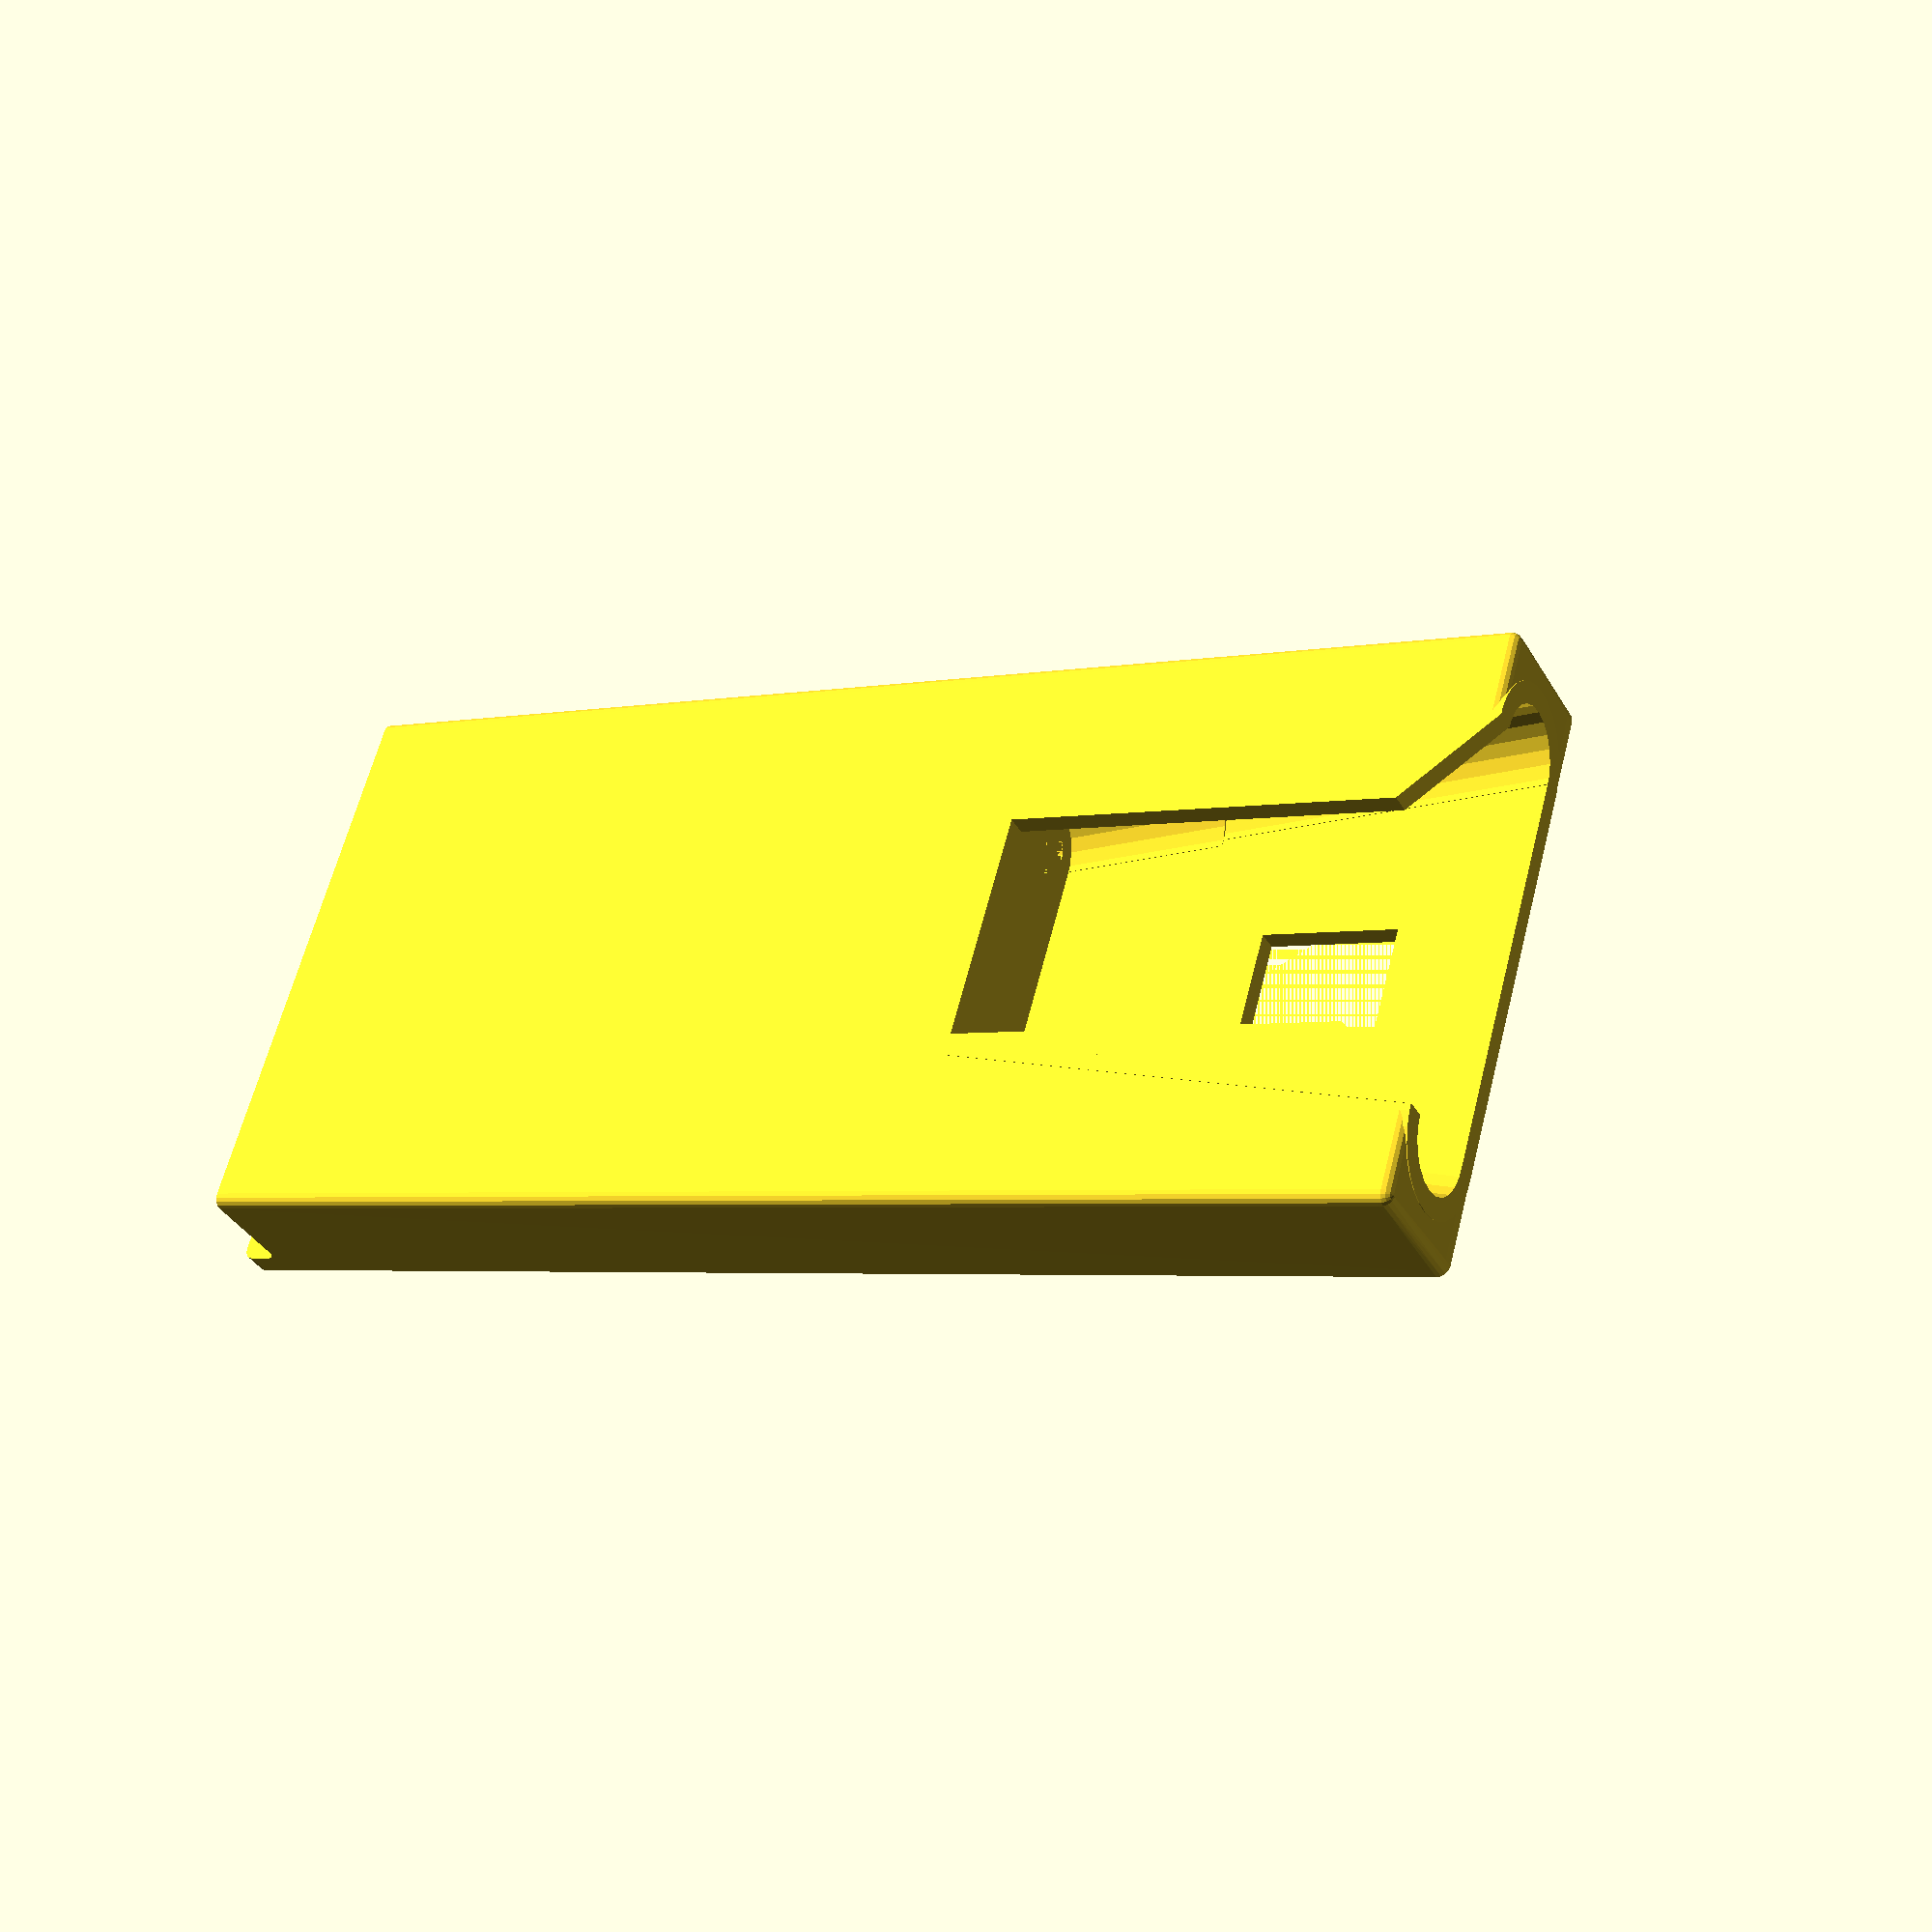
<openscad>

use <MCAD/regular_shapes.scad>

//Bodge amount for overlapping parts in difference operations
b = 0.1;

//Klickfix lift
kl = 150;


//Main body dimensions
w = 83;
d = 19.7;
h = kl+35;

//Brompton socket height
bsh = 70;
	
//Stiffeners
sd = 5;

//Corner radius
r = 1.6;

module fillet (r,l) {
	rotate([0,0,180])
		translate([-r,-r,0])
			difference() {
				cube([r,r,l]);
				translate([0,0,-l/2])
					cylinder(2*l,r,r,$fn=16);
    }
}

module spool(sd,sl){
	t = 0.1;
	cylinder(sl,sd/2,sd/2,$fn=16);
	cylinder(sd,sd*1.8/2+t,sd*1.8/2+t,$fn=16);
	translate([0,0,sl-sd])
		cylinder(sd,sd*1.8/2+t,sd*1.8/2+t,$fn=6);
}

//Extruded trapezium with rounded sides
//h=height
//w=width of base between centres of rounded sides
//a=angle of sides from vertical
//r=radius of rounded sides (thickness = 2*r)
module rd_tpz(h,w,a,r) {
    union() {
        intersection() {
			//Create two cylinders for the rounded sides
            union() {
                translate([-w/2,0,0])
                    rotate([0,a,0])
                        translate([0,0,-h/2])
                            cylinder(2*h,r,r);               
                translate([w/2,0,0])
                    rotate([0,-a,0])
                        translate([0,0,-h/2])
                            cylinder(2*h,r,r);
            }
			//Intersect with cube to get desired height
            {
                translate([0,0,h/2])
                    cube([2*w,r*4,h],true);
            }
       }

	//Fill in between cylinders with an extruded trapezium
    w_t=w-2*h*tan(a);
    translate([0,r,0])
        rotate([90,0,0])
            linear_extrude(height=2*r,convexity=10)
                polygon([[-w/2,0],[-w_t/2,h],[w_t/2,h],[w/2,0]]);
    }
}

//Round fillet for front of brompton socket
//r = radius of fillet
//a = tilt angle
//h = height of fillet
module b_fill (r,a,h) {
    intersection(){
        rotate([0,a,0]){
			//Create fillet by subtracting two cylinders from a cube
            difference(){
                translate([-r,0,-h/2])
                   cube([2*r,r,2*h]);
                translate([-r,0,-h/2])
                    cylinder(2*h,r,r);
                translate([r,0,-h/2])
                    cylinder(2*h,r-b,r-b);
            }
        }
		//Intersect with cube to get desired height
		translate([0,0,h/2])
			cube([2*h,r*4,h],true);
    }
}

//Brompton socket
module b_socket () {
	//Parameters
	r = 13.7/2;	//Radius of groove
	h = bsh;		//Height of socket
	c = 2.45;		//Clearance around mounting block
	w = 67.5+2*c-2*r;	//Width of socket between groove centres
	a = 7.4;		//Tilt angle of grooves from vertical
	t = 3;		//Thickness of socket shell
	s = 1;		//Size of step in groove
	sp = 2/3;	//Position of step relative to socket height
	ow = 34;		//Width of cut-out in back of socket
	tc = [15,t+b,20];	//Size of latch hole
	th = 27;		//Height of latch hole centre
	translate([0,-r-t,0])
		difference() {
			//External shape of socket
			rd_tpz(h,w,a,r+t);
			//Remove Lower part of inner
			translate([0,0,-b])
				rd_tpz(h*sp+b*2,w+b*sin(a),a,r);
			//Remove Upper part of inner
			translate([0,0,h*sp])
				rd_tpz(h*(1-sp)+b,w-2*h*sp*tan(a)-2*s ,a,r);
			//Remove Rear cut-out
			translate([0,-r+b/2,0])
				rotate([90,0,0])
					linear_extrude(height=t+b,convexity=10)
						polygon([[-w/2,-b],[-ow/2,(w-ow)/2],[-ow/2,h+b],[ow/2,h+b],[ow/2,(w-ow)/2],[w/2,-b]]);
			//Remove Latch hole
			translate([0,r+t/2,th])
				cube(tc,center=true);
		}

	//Add fillets at front of socket
	/*translate([-w/2-r-t,-r-t,0])
		b_fill(r+t,a,h);
	mirror([1,0,0])
		translate([-w/2-r-t,-r-t,0])
			b_fill(r+t,a,h);*/
}

module kfix_plug () {
	//Parameters
	h = 35;		//Height of plug
	d = 12.5;	//Depth of plug
	sw = 35;	//Width of square
	sr = 1.6;	//Radius of square corners
	hc = 68;	//Hook spacing
	hw = 15;	//Hook width
	hl = 6;		//Hook length
	ht = 3.5;	//Hook thickness
	
	//Square plug
	hull()
		for(i=[0,1])
			for(j=[0,1]) {
				translate([-sw/2+sr+i*(sw-2*sr),sr,sr+j*(h-2*sr)])
					sphere(sr,$fn=16);
				translate([-sw/2+sr+i*(sw-2*sr),d,sr+j*(h-2*sr)])
					rotate([90,0,0])
						cylinder(d/2,sr,sr,$fn=16);
			}
	//Hooks
	for(i=[0,1]) {
		c = -hc/2+i*hc; //Centre of this hook
		translate([c-hw/2,0,0]){
			cube([hw,d,h]);
			translate([0,0,h])
				hull(){
					translate([sr,0,hl-sr])
						rotate([-90,0,0])
							cylinder(ht,sr,sr,$fn=16);
					translate([hw-sr,0,hl-sr])
						rotate([-90,0,0])
							cylinder(ht,sr,sr,$fn=16);
					cube([hw,ht,hl/2]);}
			translate([0,ht,h])
				rotate([0,90,0])
					rotate([0,0,90])
						fillet(sr,hw);
		}
	}
	

}

module body(){

	//KF latch cutout
	kfl_w = 53;
	kfl_h = 20;
	kfl_d = 12.5;
	
	//fixing hole 
	hd = 5; //diameter
	hs = 40; // hole spacing
	hy = 8;//9.85; // hole distance from front
	
	difference(){
		union()
			hull()
			{
				translate([-w/2,-d+r,r+b])
					sphere(r,$fn=16);
				translate([w/2,-d+r,r+b])
					sphere(r,$fn=16);
				translate([-w/2,0,r+b])
					rotate([90,0,0])
						cylinder(r,r,r,$fn=16);
				translate([w/2,0,r+b])
					rotate([90,0,0])
						cylinder(r,r,r,$fn=16);
				translate([w/2-r,-r,h-r])
					cube([r,r,r]);
				translate([-w/2,-r,h-r])
					cube([r,r,r]);
				translate([-w/2+r,-d+r,h-r])
					cylinder(r,r,r,$fn=16);
				translate([w/2-r,-d+r,h-r])
					cylinder(r,r,r,$fn=16);
				}
		hull()
			b_socket();
		hull()
			translate([0,0,kl])
				rotate([0,0,180])
					kfix_plug();
			
		translate([-kfl_w/2,-kfl_d,kl-kfl_h])
			cube([kfl_w,kfl_d,kfl_h+b]);
		translate([hs/2,-hy,bsh])
			spool(hd,kl-kfl_h-bsh);
		translate([-hs/2,-hy,bsh])
			spool(hd,kl-kfl_h-bsh);
	}
}

union(){
		body();		
		b_socket();
		translate([0,0,kl])
			rotate([0,0,180])
				kfix_plug();
	}

</openscad>
<views>
elev=3.9 azim=241.5 roll=120.6 proj=p view=wireframe
</views>
